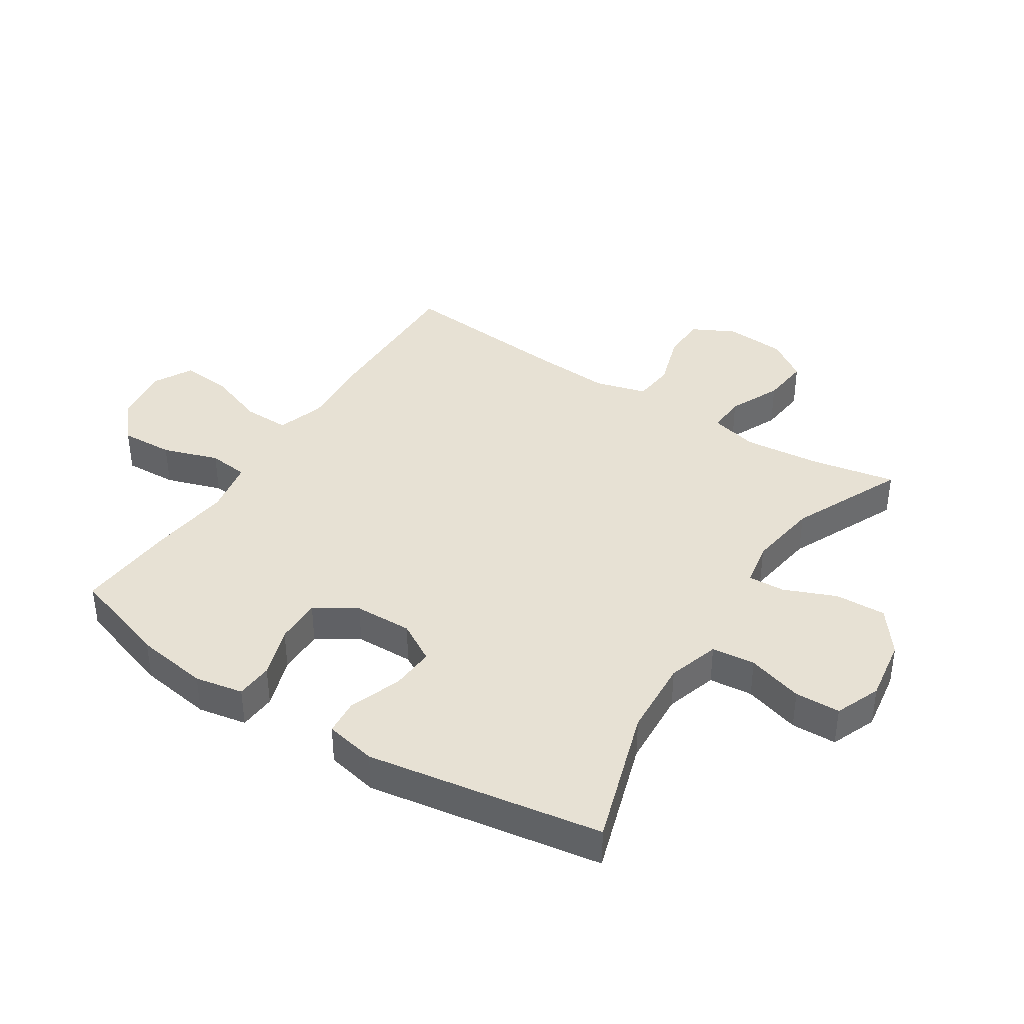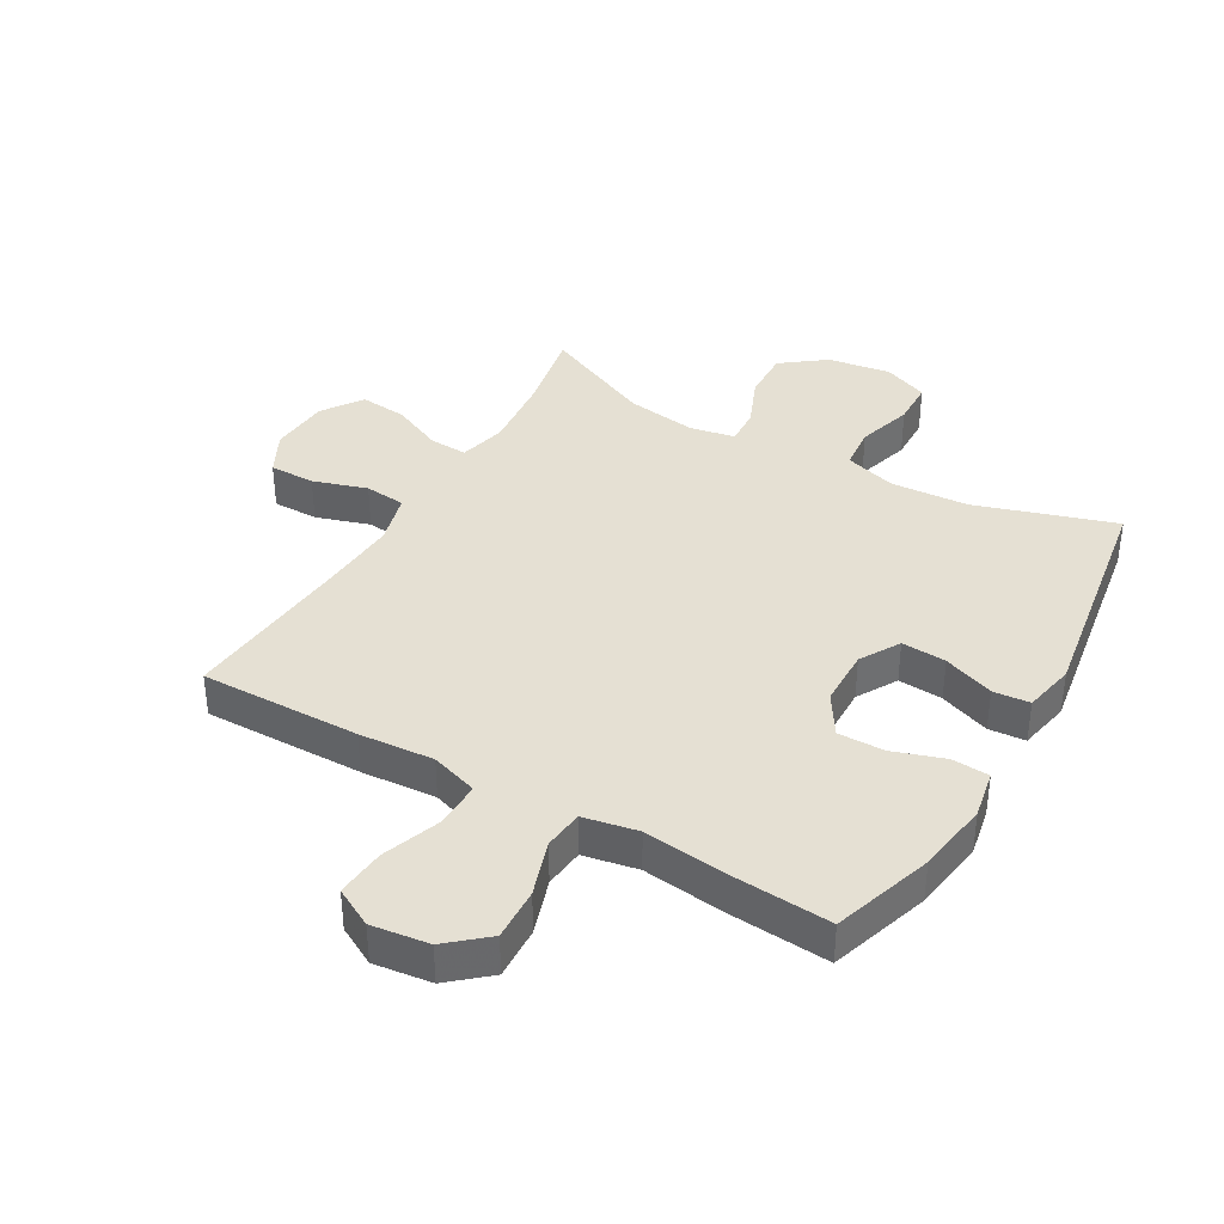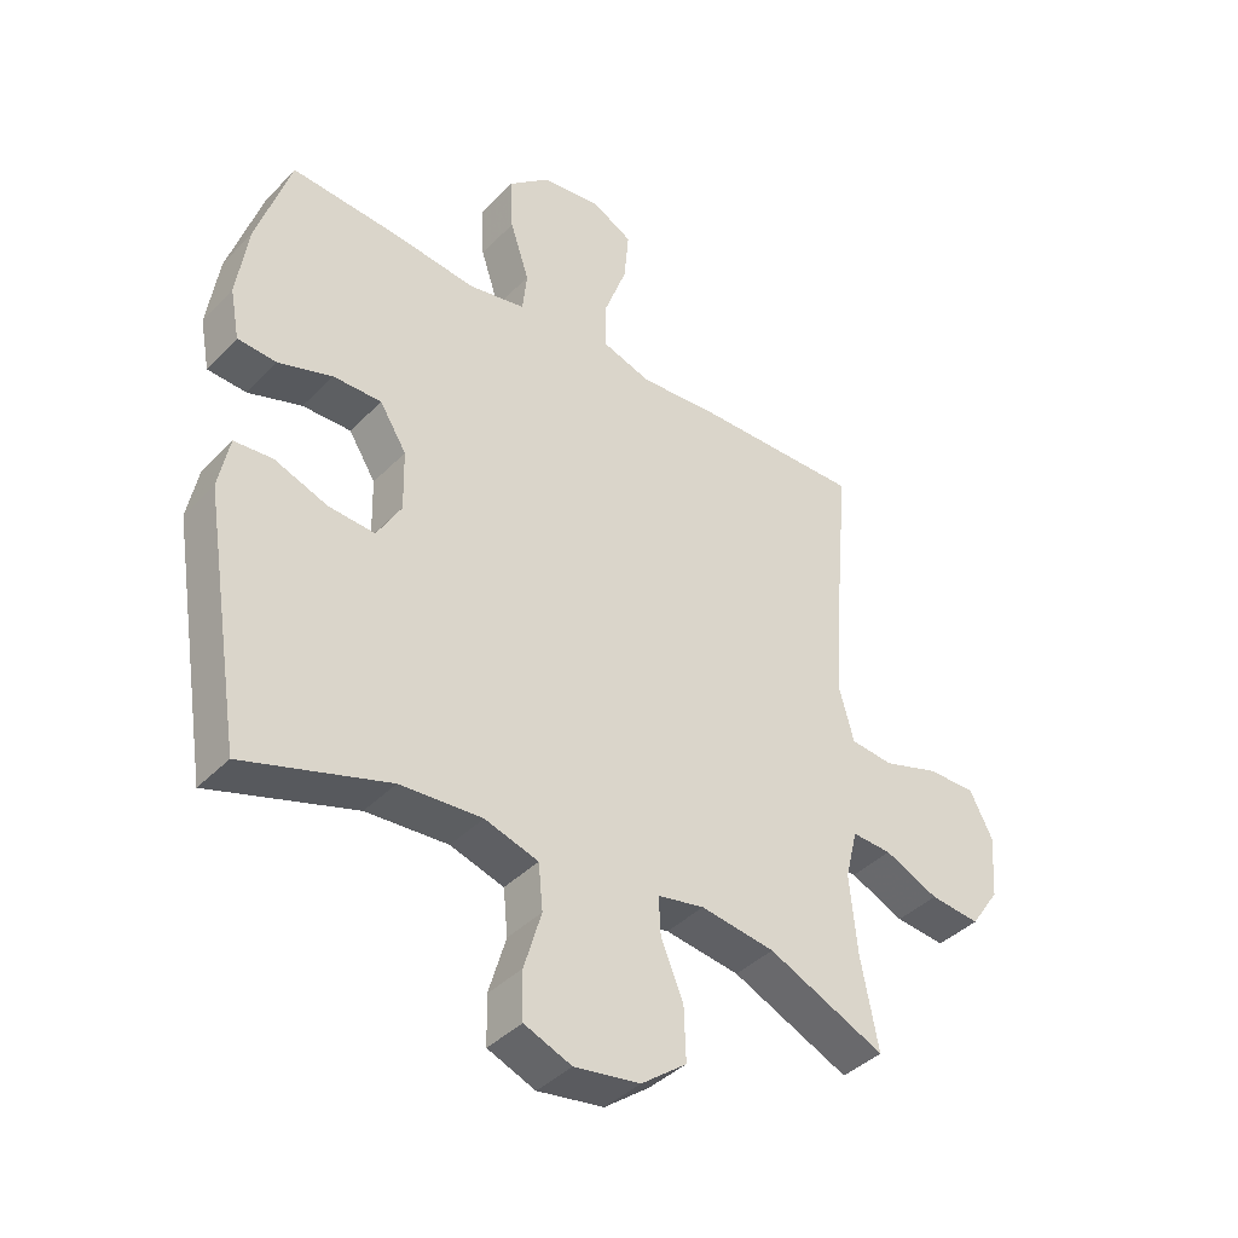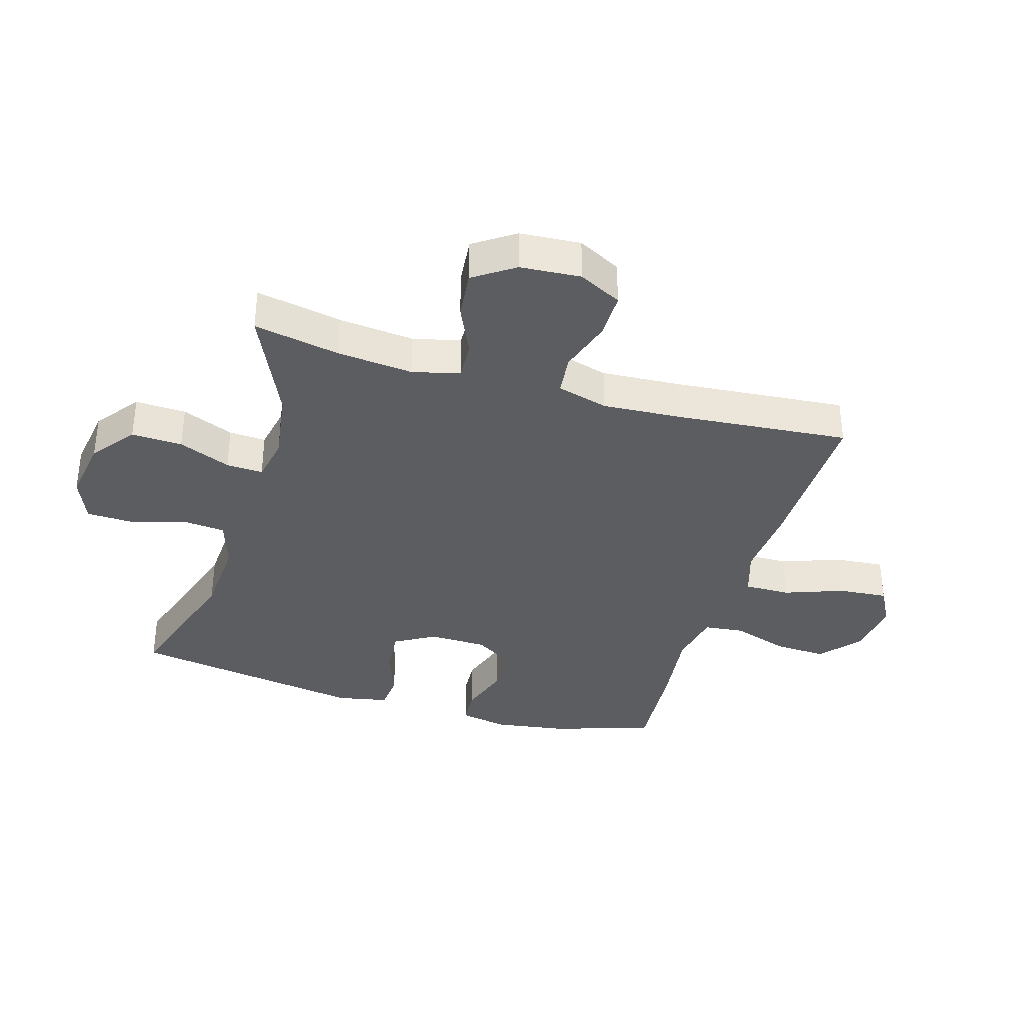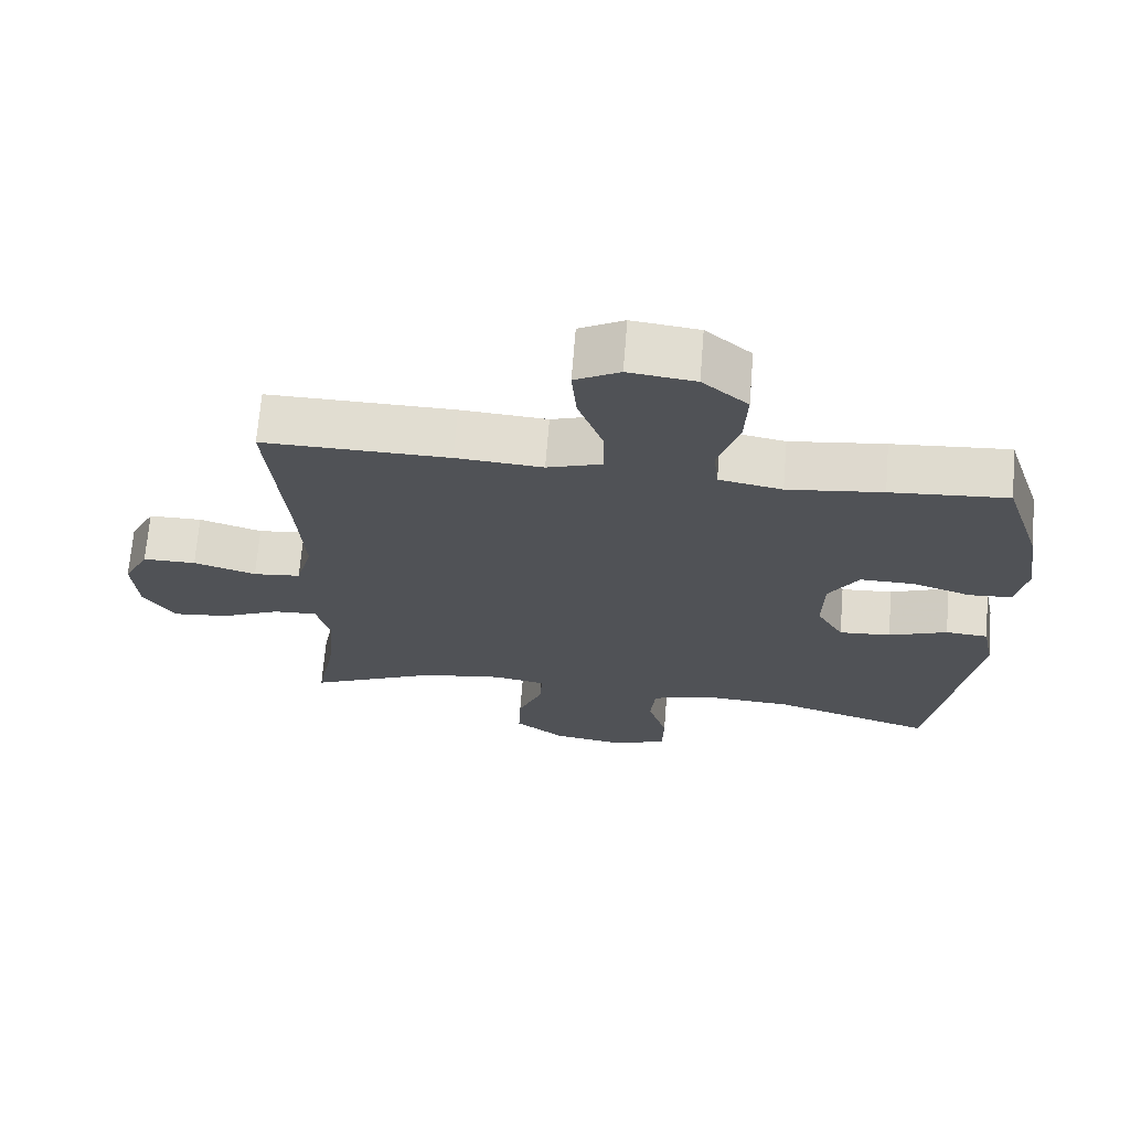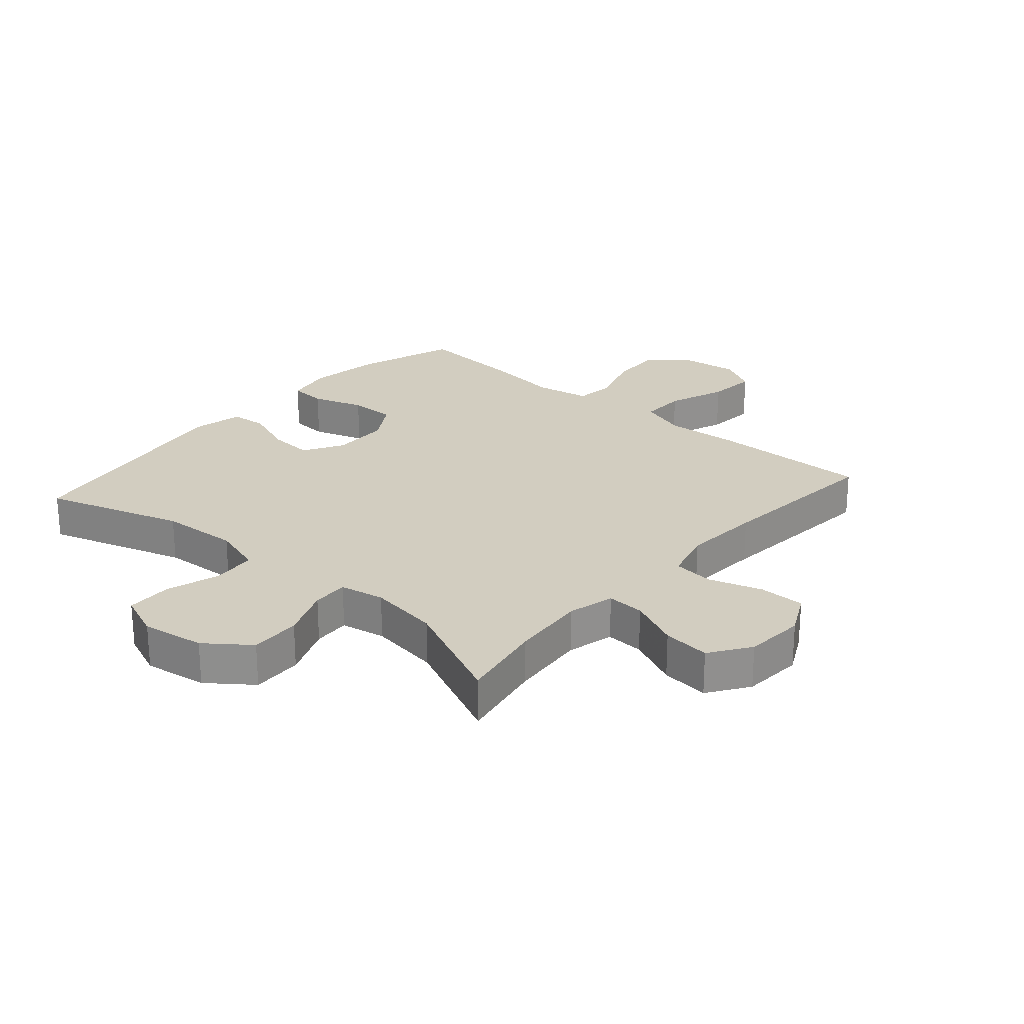
<metadata>
{"format":"obj","ext":"obj","renderer":"f3d","projection":"perspective","resolution":1024,"background":"white","views":[{"elev":39.5,"azim":122.8,"up":"+Y"},{"elev":37.9,"azim":29.9,"up":"+Y"},{"elev":-40.1,"azim":141.0,"up":"+Z"},{"elev":-35.9,"azim":-106.6,"up":"+Y"},{"elev":68.9,"azim":4.6,"up":"+Z"},{"elev":24.7,"azim":-138.8,"up":"+Y"}]}
</metadata>
<code>
v 0.5 0.07 0.5
v 0.553 0.07 0.337
v 0.571 0.07 0.218
v 0.556 0.07 0.139
v 0.495 0.07 0.135
v 0.411 0.07 0.163
v 0.335 0.07 0.164
v 0.293 0.07 0.097
v 0.291 0.07 0.002
v 0.329 0.07 -0.063
v 0.402 0.07 -0.058
v 0.485 0.07 -0.027
v 0.545 0.07 -0.032
v 0.562 0.07 -0.116
v 0.5 0.07 -0.5
v 0.273 0.07 -0.428
v 0.145 0.07 -0.42
v 0.061 0.07 -0.446
v 0.054 0.07 -0.517
v 0.081 0.07 -0.608
v 0.079 0.07 -0.682
v 0.005 0.07 -0.712
v -0.098 0.07 -0.696
v -0.169 0.07 -0.642
v -0.166 0.07 -0.559
v -0.131 0.07 -0.474
v -0.128 0.07 -0.414
v -0.201 0.07 -0.4
v -0.317 0.07 -0.417
v -0.5 0.07 -0.5
v -0.473 0.07 -0.36
v -0.461 0.07 -0.236
v -0.48 0.07 -0.159
v -0.542 0.07 -0.162
v -0.626 0.07 -0.2
v -0.704 0.07 -0.208
v -0.749 0.07 -0.142
v -0.756 0.07 -0.043
v -0.72 0.07 0.027
v -0.645 0.07 0.027
v -0.557 0.07 -0.001
v -0.49 0.07 0.006
v -0.467 0.07 0.09
v -0.475 0.07 0.218
v -0.5 0.07 0.5
v -0.238 0.07 0.496
v -0.116 0.07 0.487
v -0.039 0.07 0.512
v -0.04 0.07 0.587
v -0.075 0.07 0.683
v -0.082 0.07 0.764
v -0.019 0.07 0.798
v 0.075 0.07 0.786
v 0.139 0.07 0.731
v 0.135 0.07 0.645
v 0.105 0.07 0.554
v 0.112 0.07 0.489
v 0.201 0.07 0.472
v 0.335 0.07 0.488
v 0.5 0 0.5
v 0.553 0 0.337
v 0.571 0 0.218
v 0.556 0 0.139
v 0.495 0 0.135
v 0.411 0 0.163
v 0.335 0 0.164
v 0.293 0 0.097
v 0.291 0 0.002
v 0.329 0 -0.063
v 0.402 0 -0.058
v 0.485 0 -0.027
v 0.545 0 -0.032
v 0.562 0 -0.116
v 0.5 0 -0.5
v 0.273 0 -0.428
v 0.145 0 -0.42
v 0.061 0 -0.446
v 0.054 0 -0.517
v 0.081 0 -0.608
v 0.079 0 -0.682
v 0.005 0 -0.712
v -0.098 0 -0.696
v -0.169 0 -0.642
v -0.166 0 -0.559
v -0.131 0 -0.474
v -0.128 0 -0.414
v -0.201 0 -0.4
v -0.317 0 -0.417
v -0.5 0 -0.5
v -0.473 0 -0.36
v -0.461 0 -0.236
v -0.48 0 -0.159
v -0.542 0 -0.162
v -0.626 0 -0.2
v -0.704 0 -0.208
v -0.749 0 -0.142
v -0.756 0 -0.043
v -0.72 0 0.027
v -0.645 0 0.027
v -0.557 0 -0.001
v -0.49 0 0.006
v -0.467 0 0.09
v -0.475 0 0.218
v -0.5 0 0.5
v -0.238 0 0.496
v -0.116 0 0.487
v -0.039 0 0.512
v -0.04 0 0.587
v -0.075 0 0.683
v -0.082 0 0.764
v -0.019 0 0.798
v 0.075 0 0.786
v 0.139 0 0.731
v 0.135 0 0.645
v 0.105 0 0.554
v 0.112 0 0.489
v 0.201 0 0.472
v 0.335 0 0.488
f 58 59 1 2
f 57 58 2 3
f 53 54 55 56
f 53 56 57
f 52 53 57
f 49 50 51 52
f 48 49 52 57
f 47 48 57 3
f 44 45 46 47
f 43 44 47 3
f 38 39 40 41
f 38 41 42
f 37 38 42
f 34 35 36 37
f 33 34 37 42
f 32 33 42 43
f 29 30 31
f 28 29 31 32
f 27 28 32 43
f 23 24 25 26
f 23 26 27
f 22 23 27
f 19 20 21 22
f 18 19 22 27
f 17 18 27 43
f 13 14 15 16
f 11 12 13 16
f 10 11 16 17
f 9 10 17 43
f 3 4 5 6
f 3 6 7
f 43 3 7
f 8 9 43
f 7 8 43
f 61 60 118 117
f 62 61 117 116
f 115 114 113 112
f 116 115 112
f 116 112 111
f 111 110 109 108
f 116 111 108 107
f 62 116 107 106
f 106 105 104 103
f 62 106 103 102
f 100 99 98 97
f 101 100 97
f 101 97 96
f 96 95 94 93
f 101 96 93 92
f 102 101 92 91
f 90 89 88
f 91 90 88 87
f 102 91 87 86
f 85 84 83 82
f 86 85 82
f 86 82 81
f 81 80 79 78
f 86 81 78 77
f 102 86 77 76
f 75 74 73 72
f 75 72 71 70
f 76 75 70 69
f 102 76 69 68
f 65 64 63 62
f 66 65 62
f 66 62 102
f 102 68 67
f 102 67 66
f 1 60 61 2
f 2 61 62 3
f 3 62 63 4
f 4 63 64 5
f 5 64 65 6
f 6 65 66 7
f 7 66 67 8
f 8 67 68 9
f 9 68 69 10
f 10 69 70 11
f 11 70 71 12
f 12 71 72 13
f 13 72 73 14
f 14 73 74 15
f 15 74 75 16
f 16 75 76 17
f 17 76 77 18
f 18 77 78 19
f 19 78 79 20
f 20 79 80 21
f 21 80 81 22
f 22 81 82 23
f 23 82 83 24
f 24 83 84 25
f 25 84 85 26
f 26 85 86 27
f 27 86 87 28
f 28 87 88 29
f 29 88 89 30
f 30 89 90 31
f 31 90 91 32
f 32 91 92 33
f 33 92 93 34
f 34 93 94 35
f 35 94 95 36
f 36 95 96 37
f 37 96 97 38
f 38 97 98 39
f 39 98 99 40
f 40 99 100 41
f 41 100 101 42
f 42 101 102 43
f 43 102 103 44
f 44 103 104 45
f 45 104 105 46
f 46 105 106 47
f 47 106 107 48
f 48 107 108 49
f 49 108 109 50
f 50 109 110 51
f 51 110 111 52
f 52 111 112 53
f 53 112 113 54
f 54 113 114 55
f 55 114 115 56
f 56 115 116 57
f 57 116 117 58
f 58 117 118 59
f 59 118 60 1

</code>
